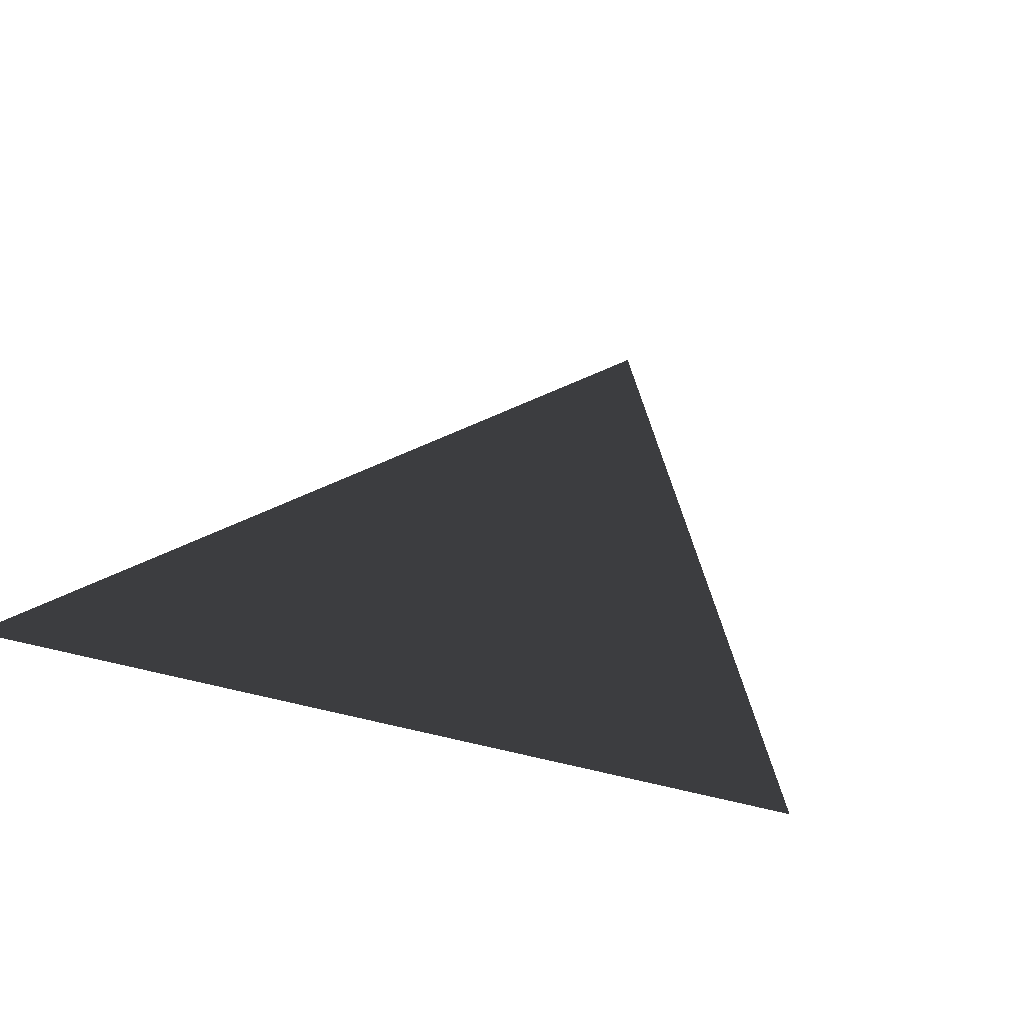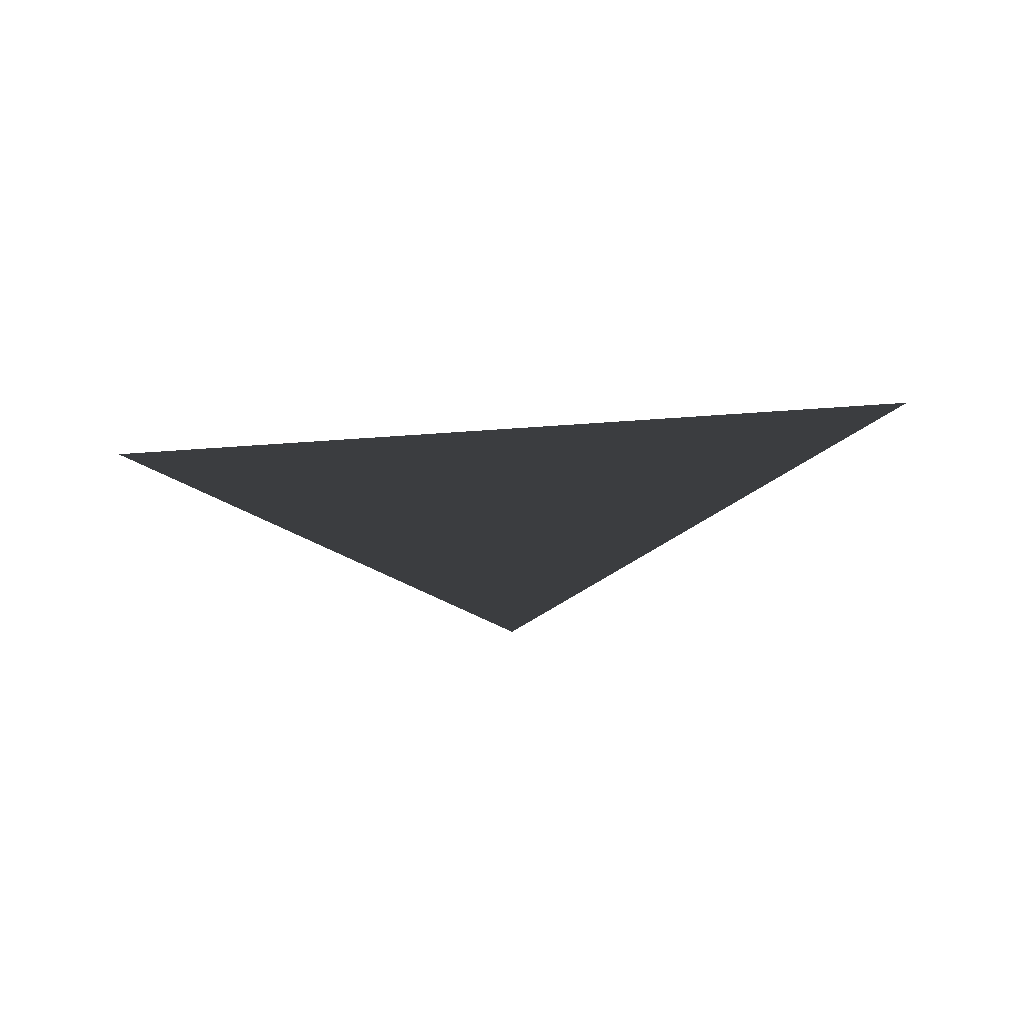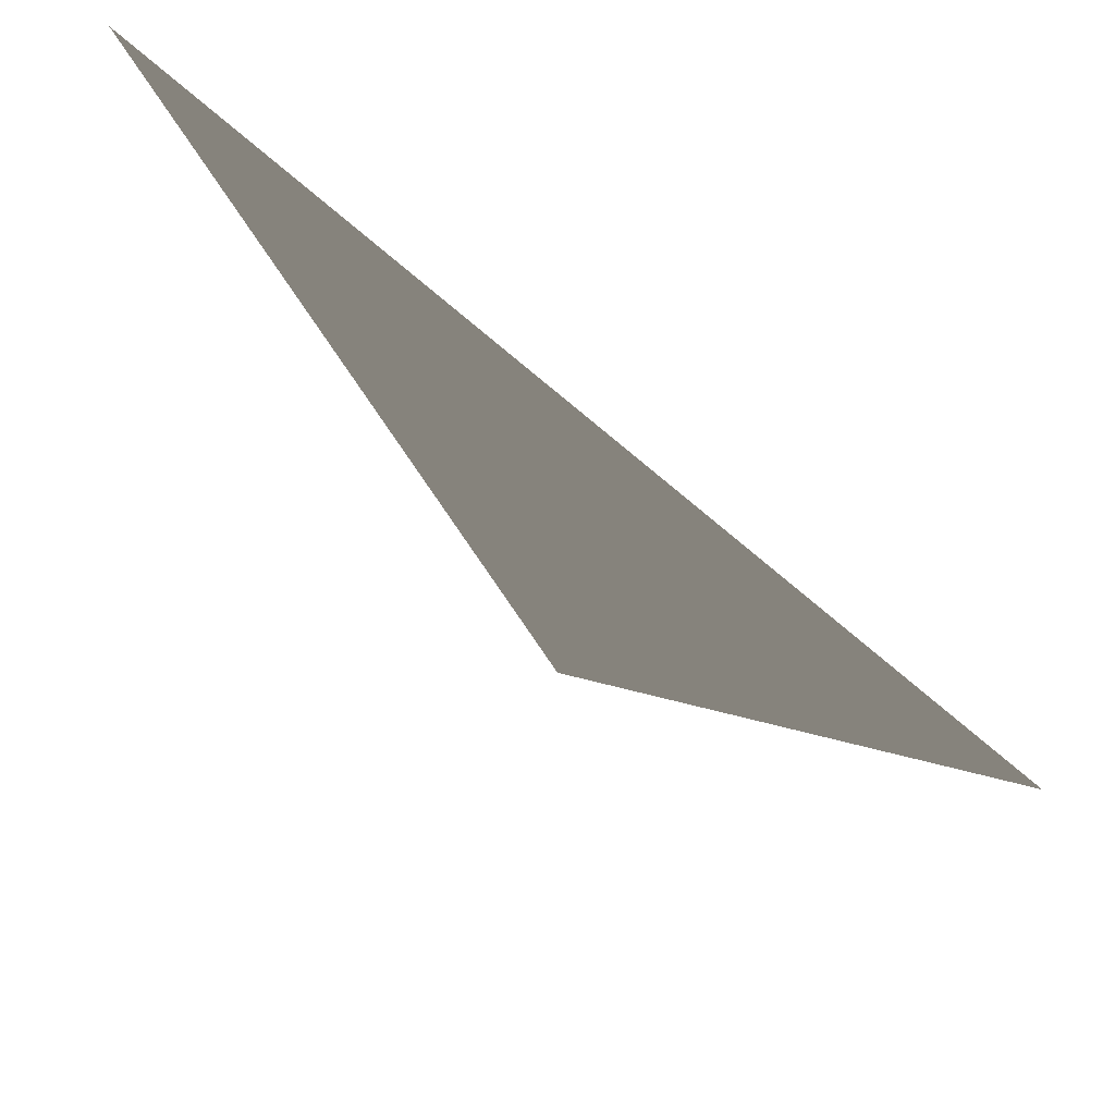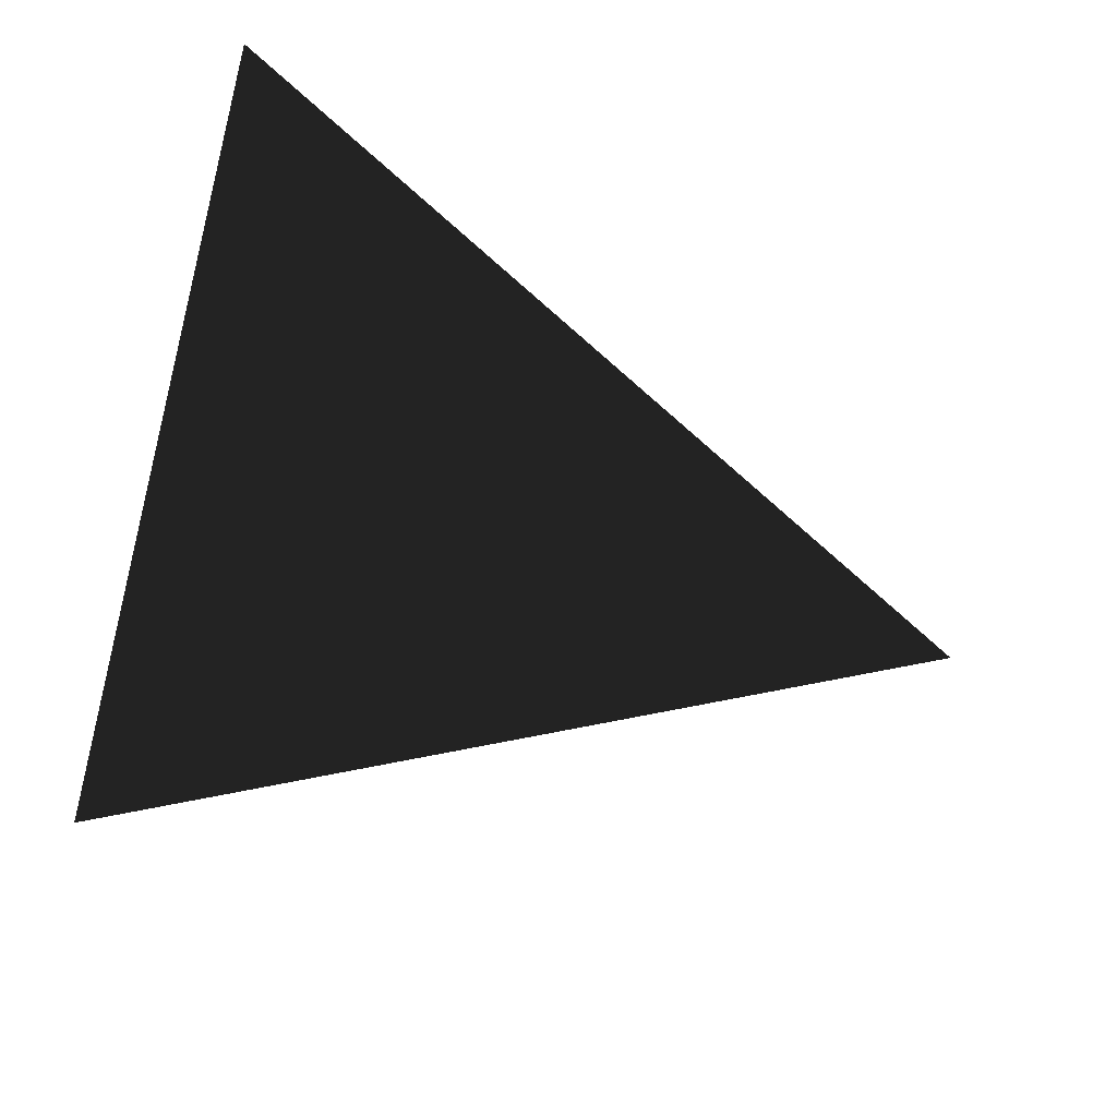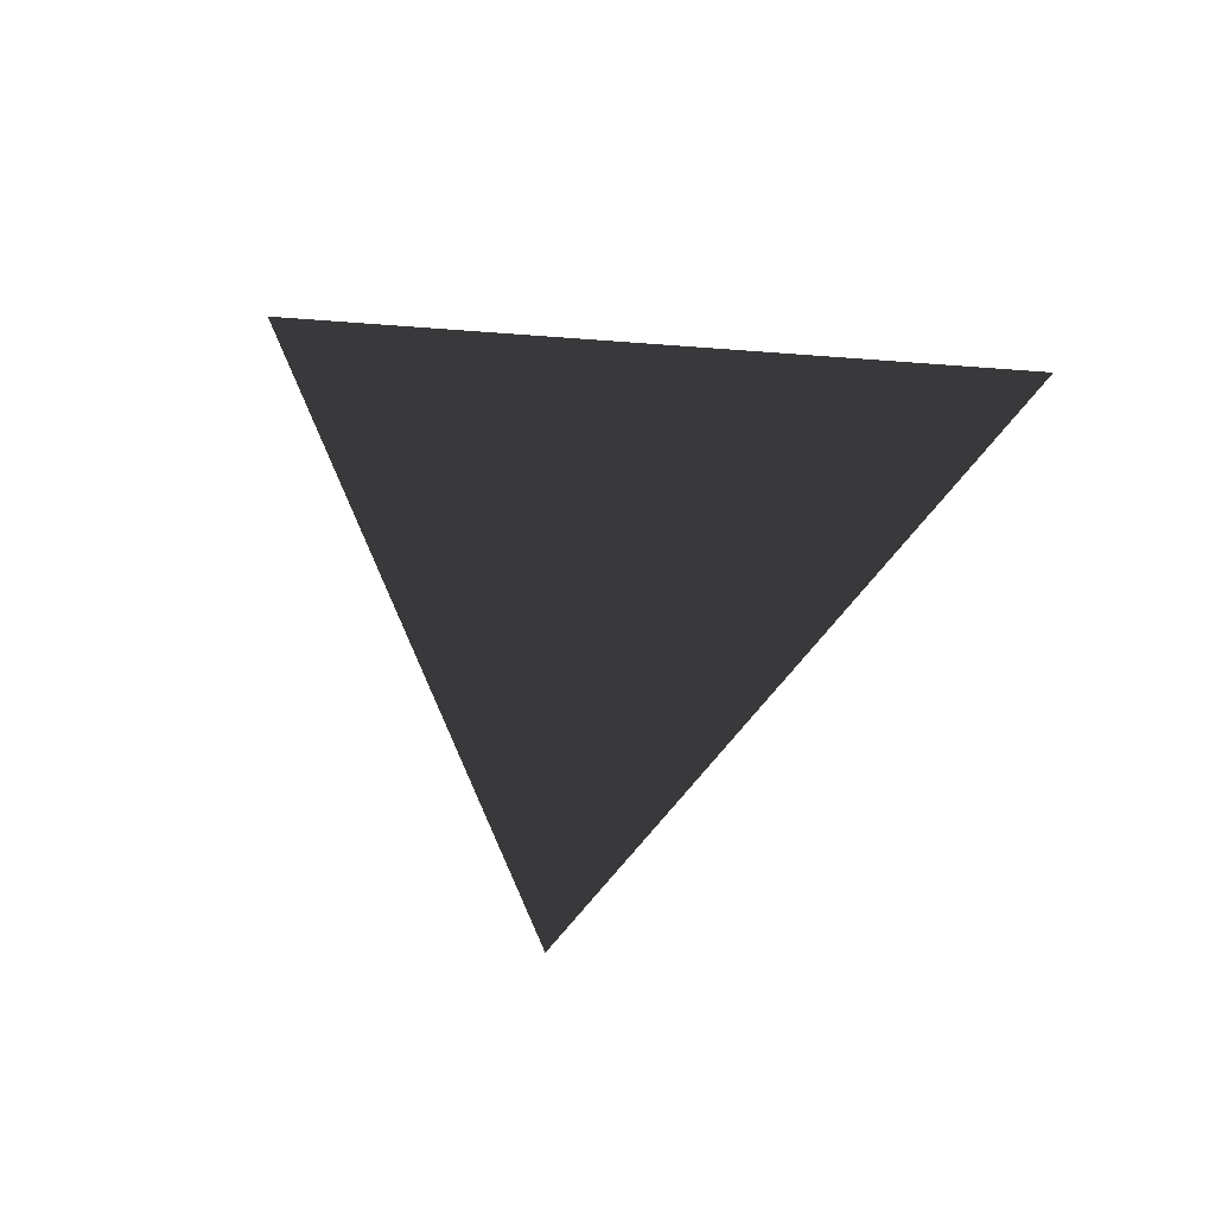
<metadata>
{"format":"obj","ext":"obj","renderer":"f3d","projection":"perspective","resolution":1024,"background":"white","views":[{"elev":29.6,"azim":-159.4,"up":"+Z"},{"elev":-77.8,"azim":3.8,"up":"+Y"},{"elev":74.5,"azim":40.8,"up":"+Y"},{"elev":-71.0,"azim":-105.0,"up":"+Z"},{"elev":42.2,"azim":6.9,"up":"+Z"}]}
</metadata>
<code>
v 0.5 0.5 0
v -0 -0.5 0
v -0.5 0.5 0
f 1 2 3

</code>
